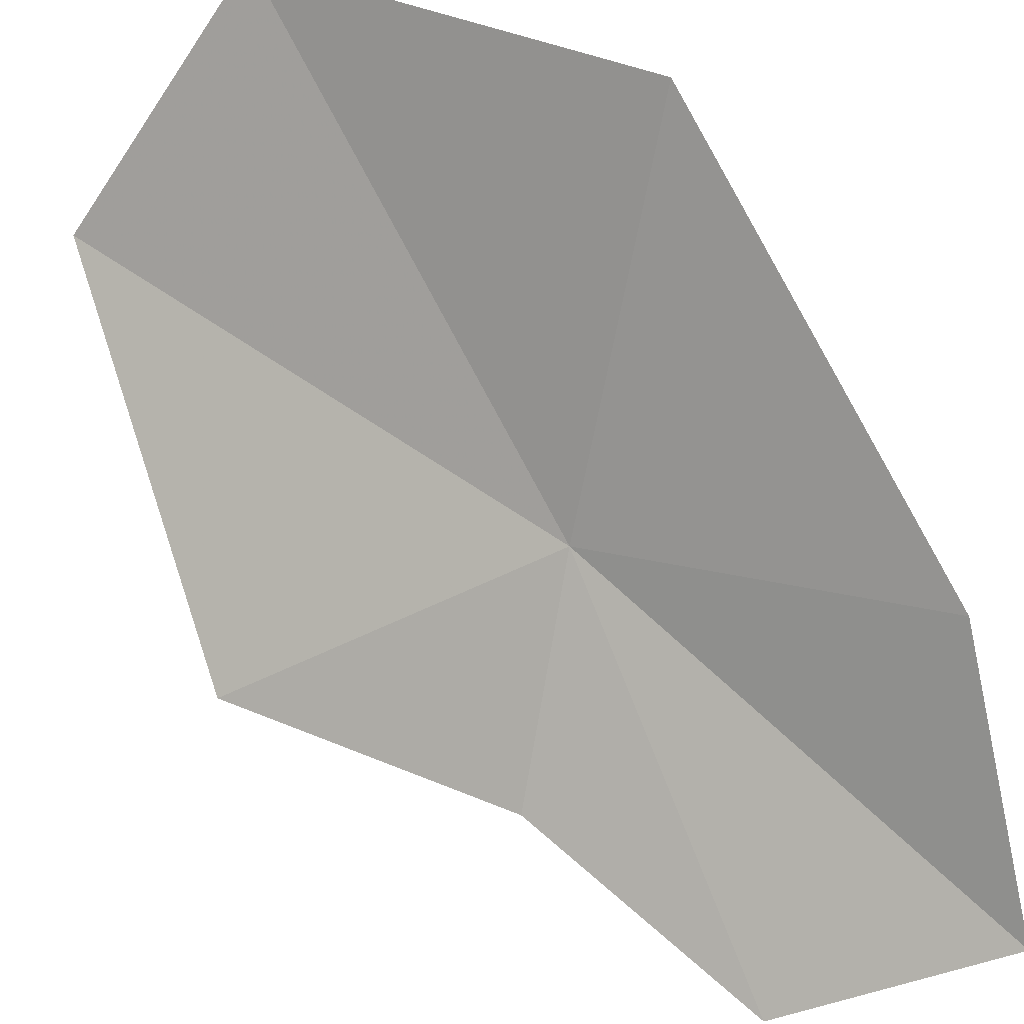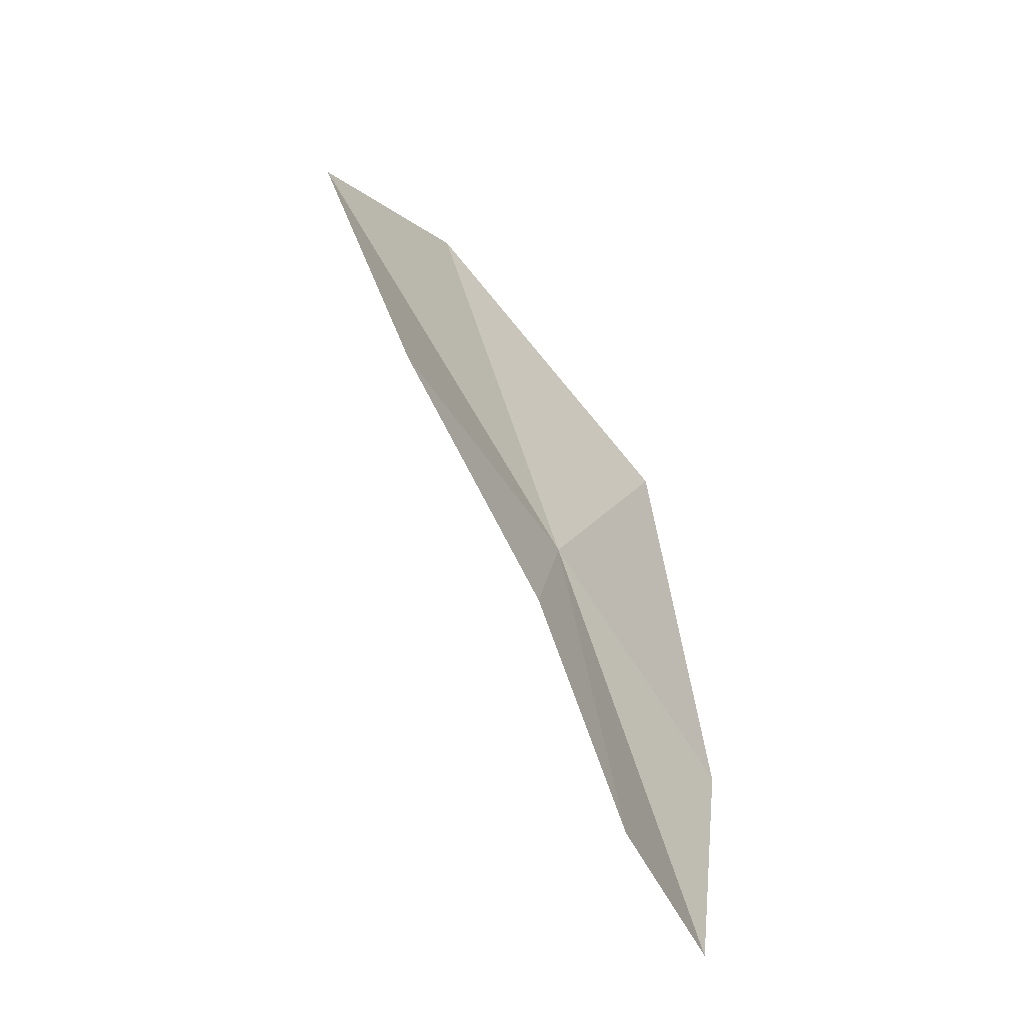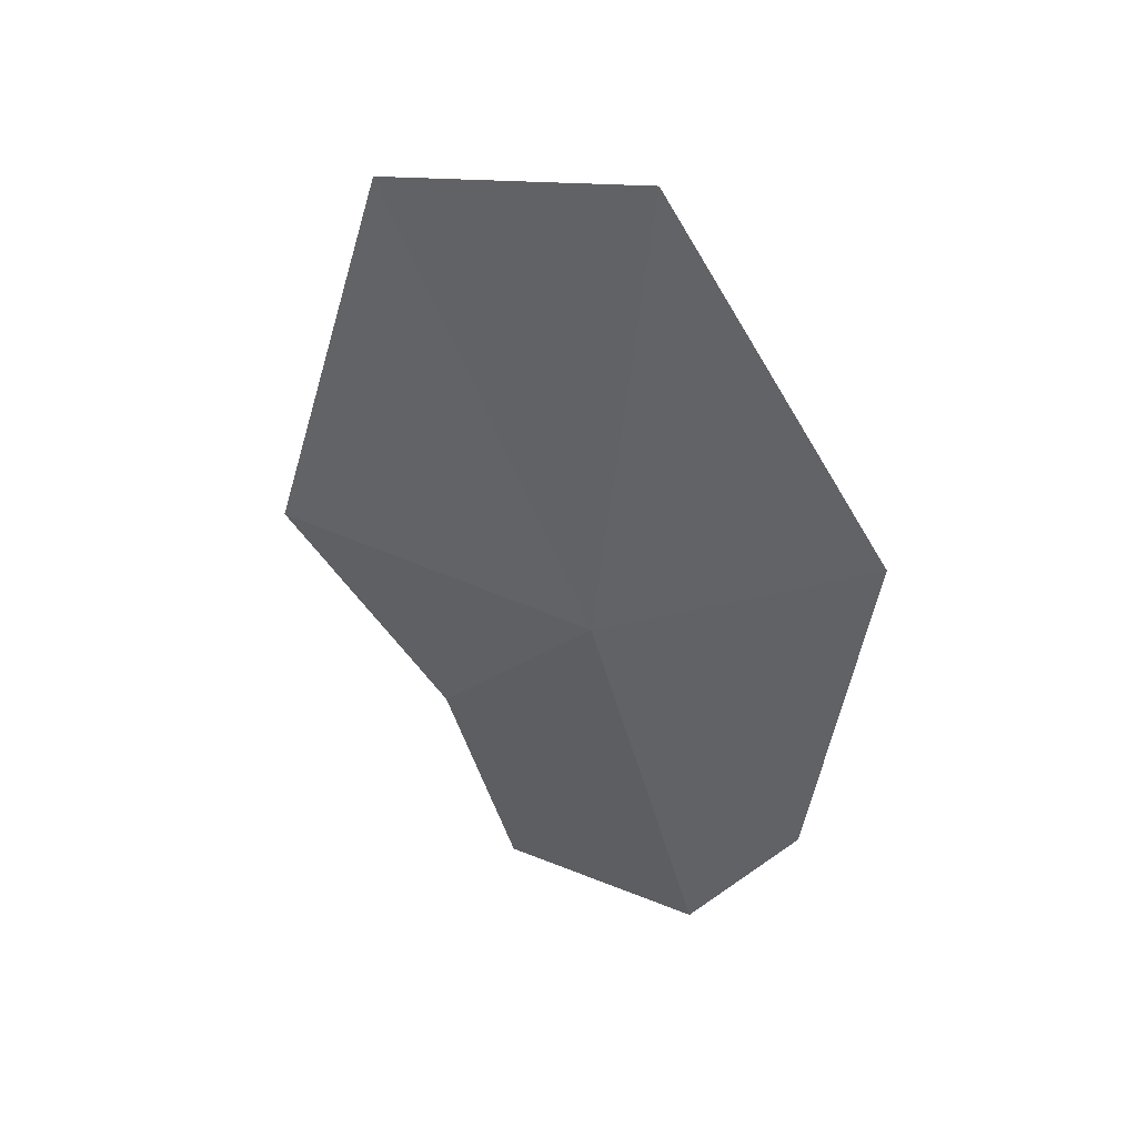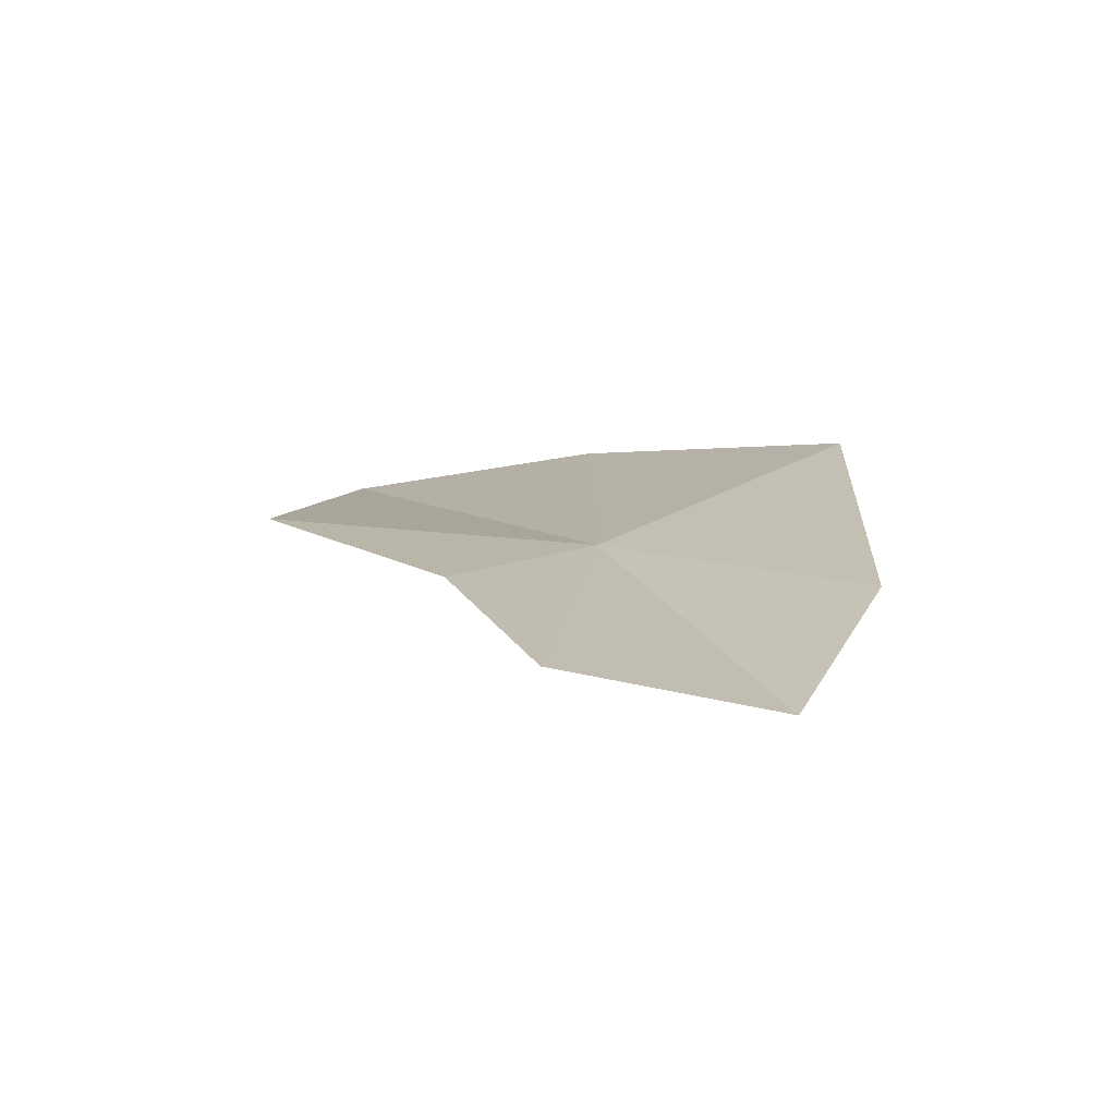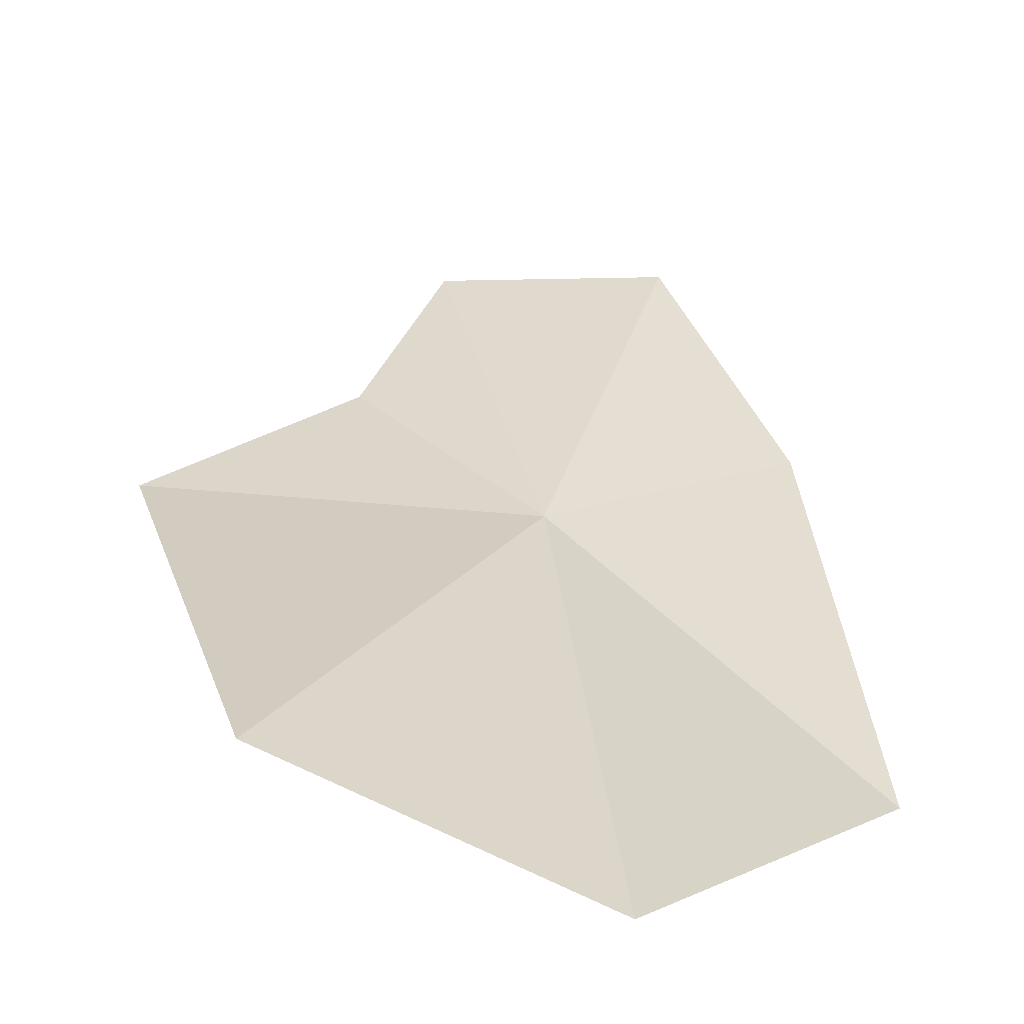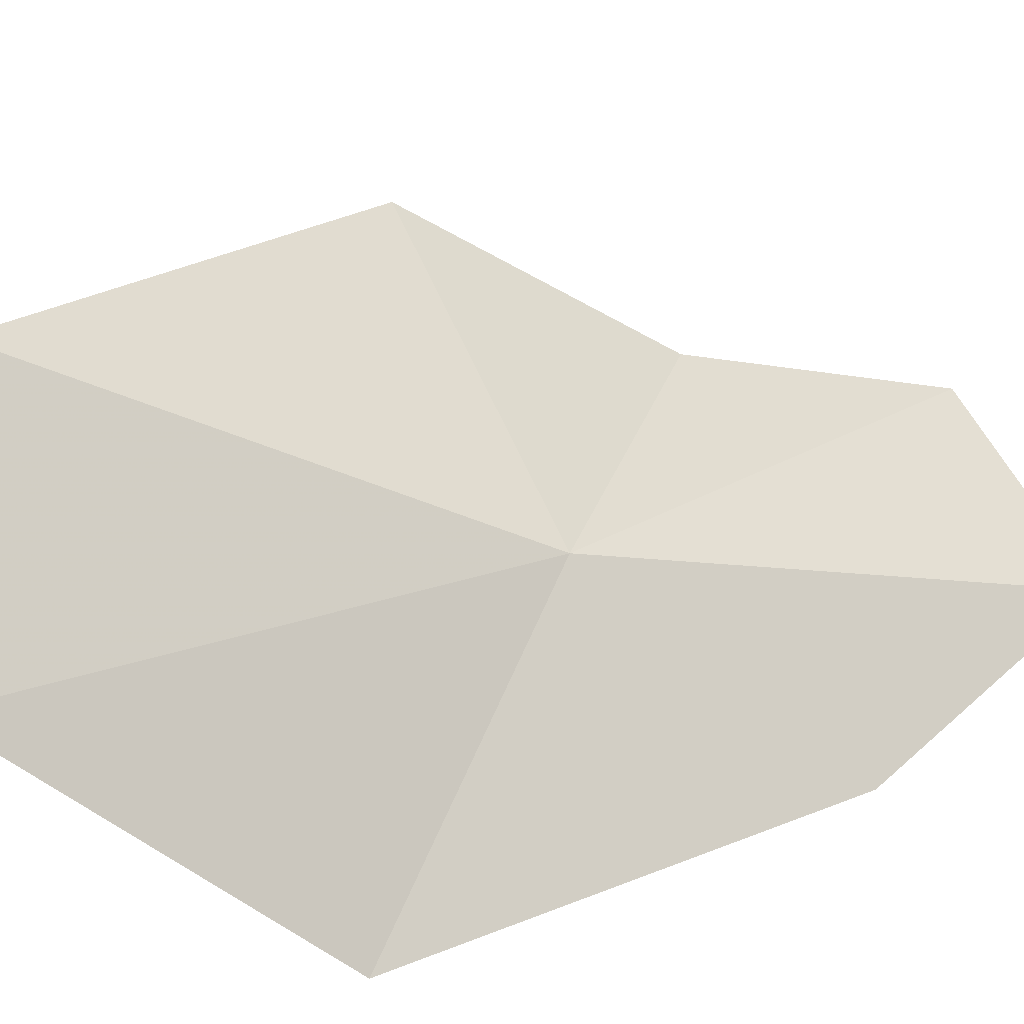
<metadata>
{"format":"obj","ext":"obj","renderer":"f3d","projection":"perspective","resolution":1024,"background":"white","views":[{"elev":-77.9,"azim":34.2,"up":"+Y"},{"elev":-34.0,"azim":-76.8,"up":"+Z"},{"elev":59.6,"azim":5.2,"up":"+Z"},{"elev":-61.0,"azim":-16.2,"up":"+Z"},{"elev":45.6,"azim":-1.6,"up":"+Y"},{"elev":60.5,"azim":70.0,"up":"+Y"}]}
</metadata>
<code>
v 13.58 11.93 13.3
v 12.48 13.04 15.38
v 13.78 12.67 15.88
v 11.98 12.36 13.5
v 12.82 11.88 12.51
v 13.19 11.54 11.36
v 14.73 11.3 12.37
v 14.92 11.63 14.62
v 14.22 11.33 11.12
f 1 2 3
f 1 4 2
f 1 5 4
f 1 6 5
f 1 8 7
f 1 9 6
f 1 7 9
f 1 3 8

</code>
